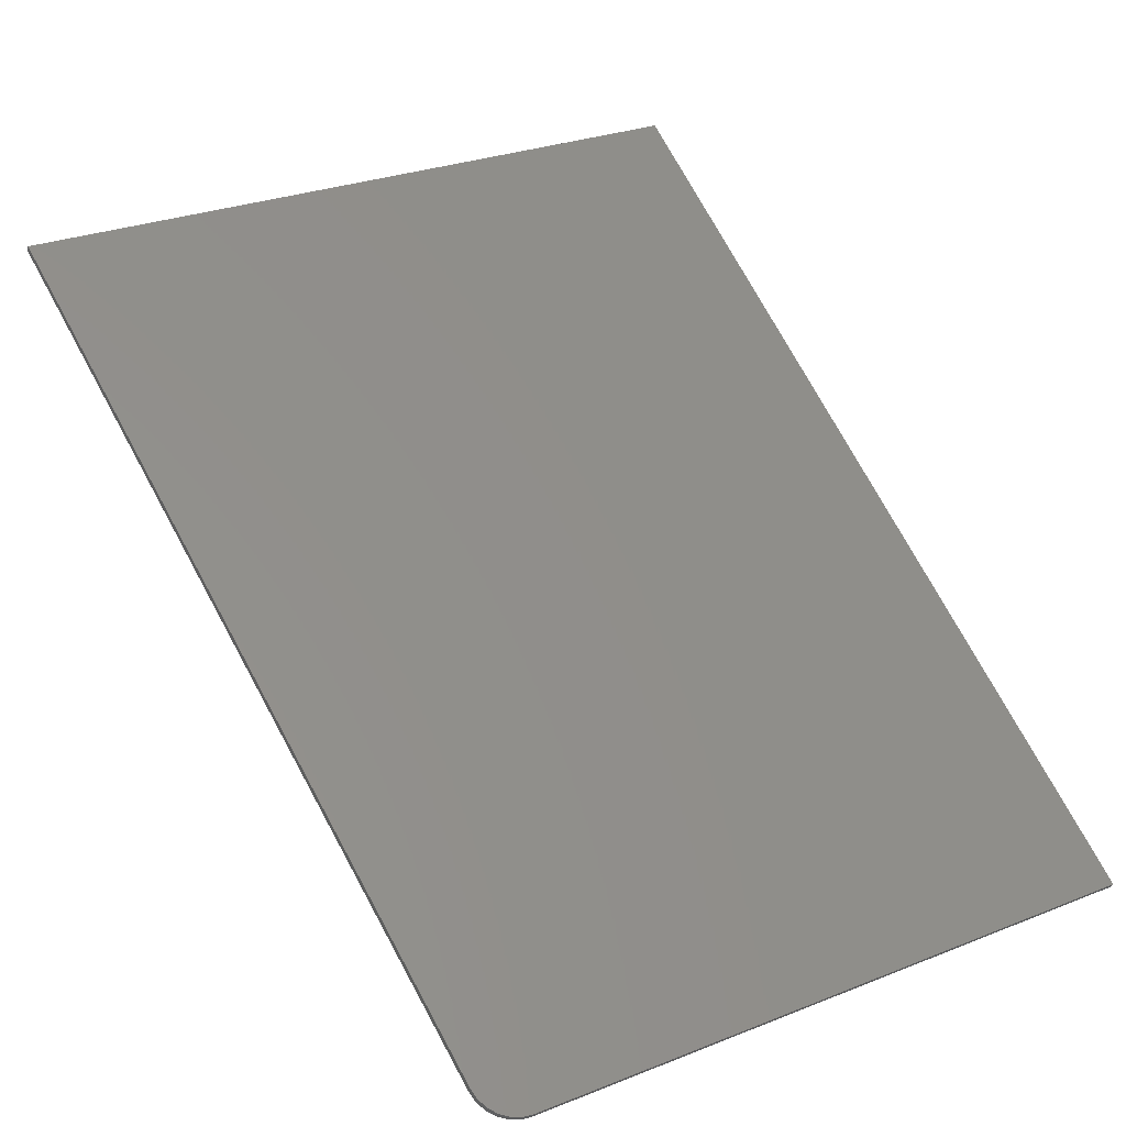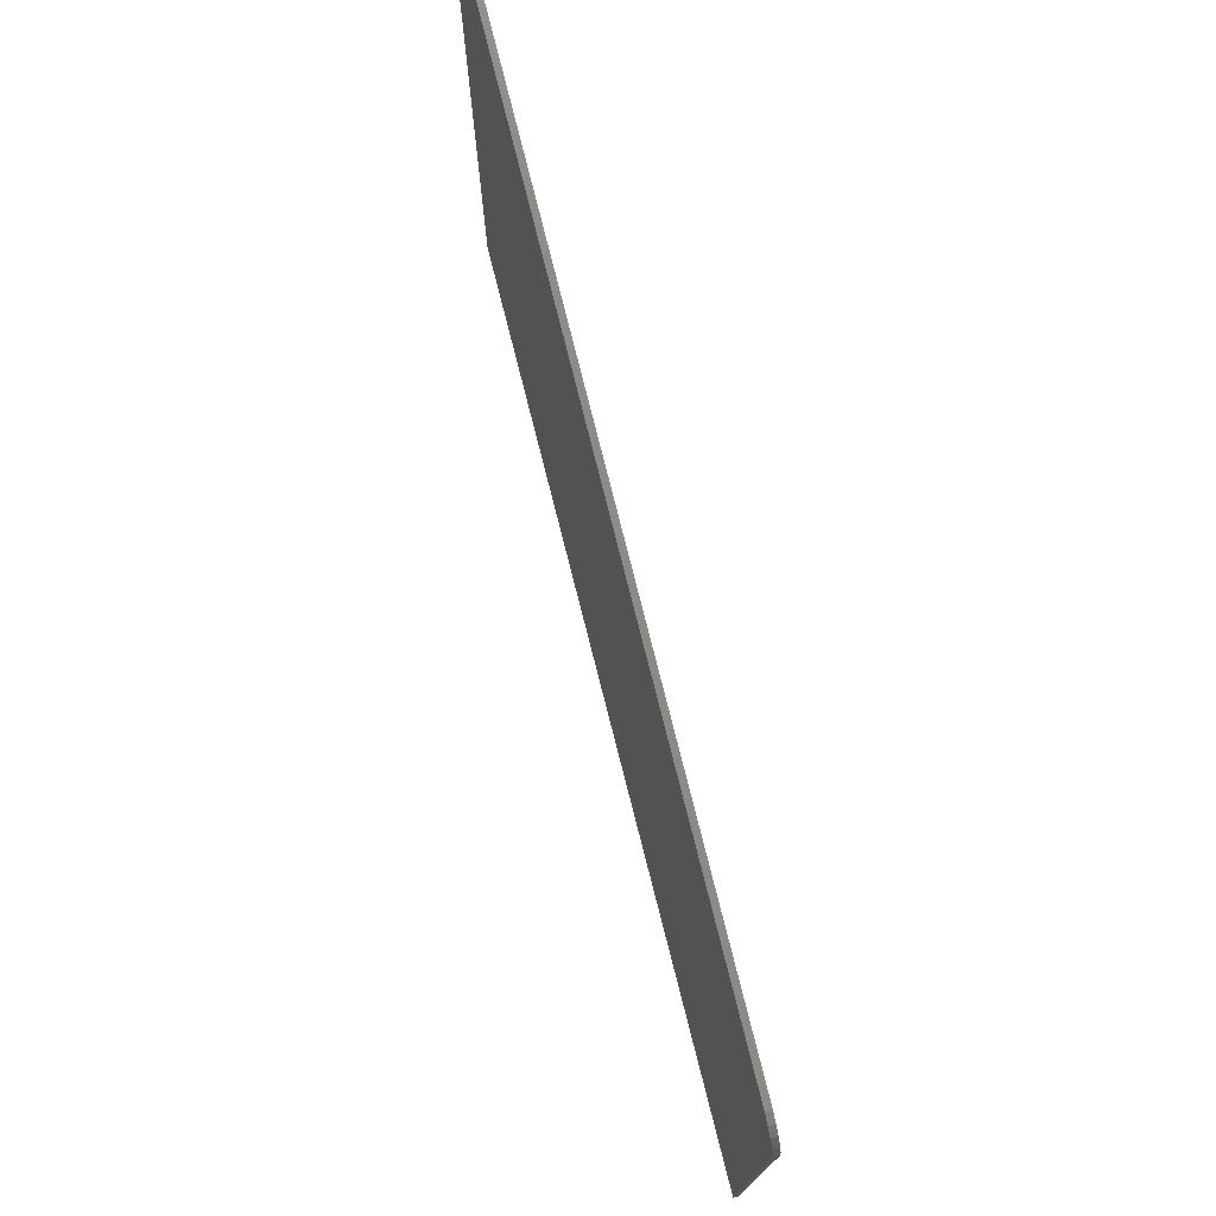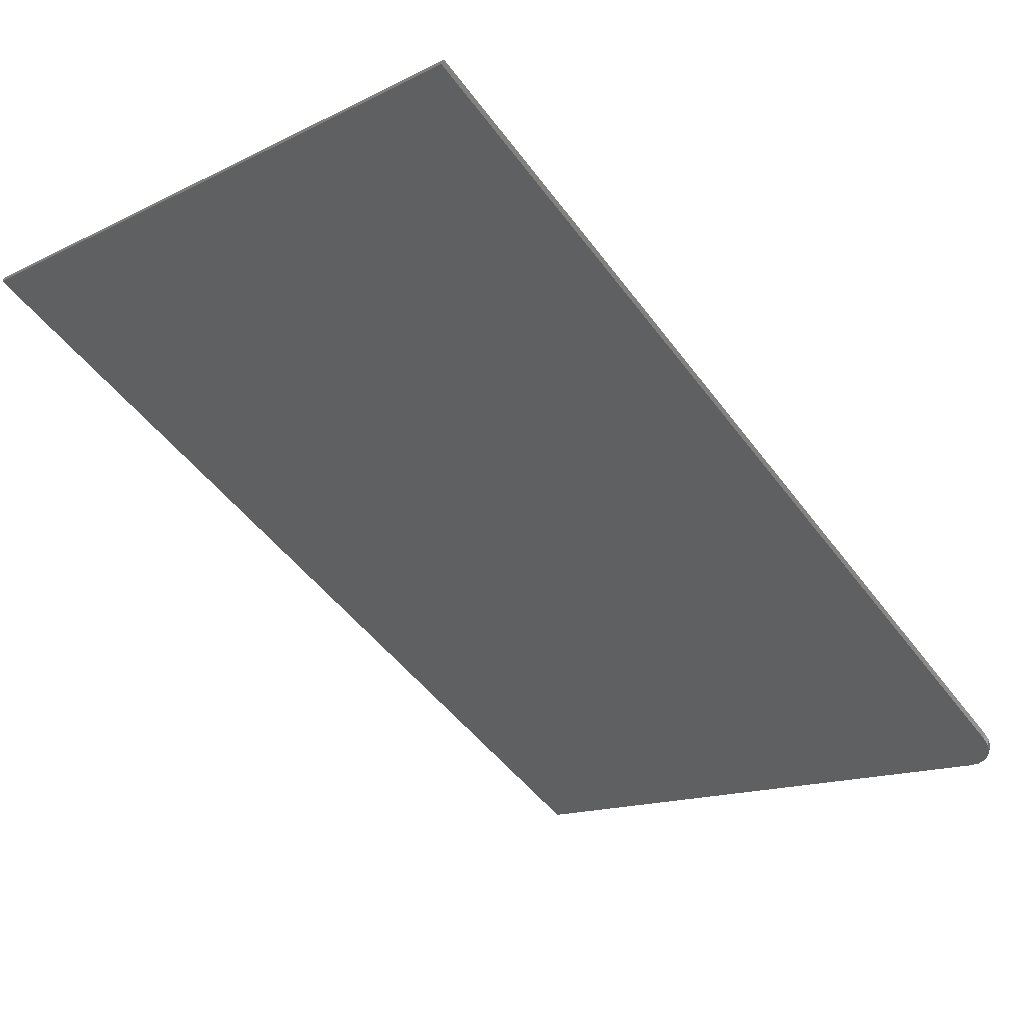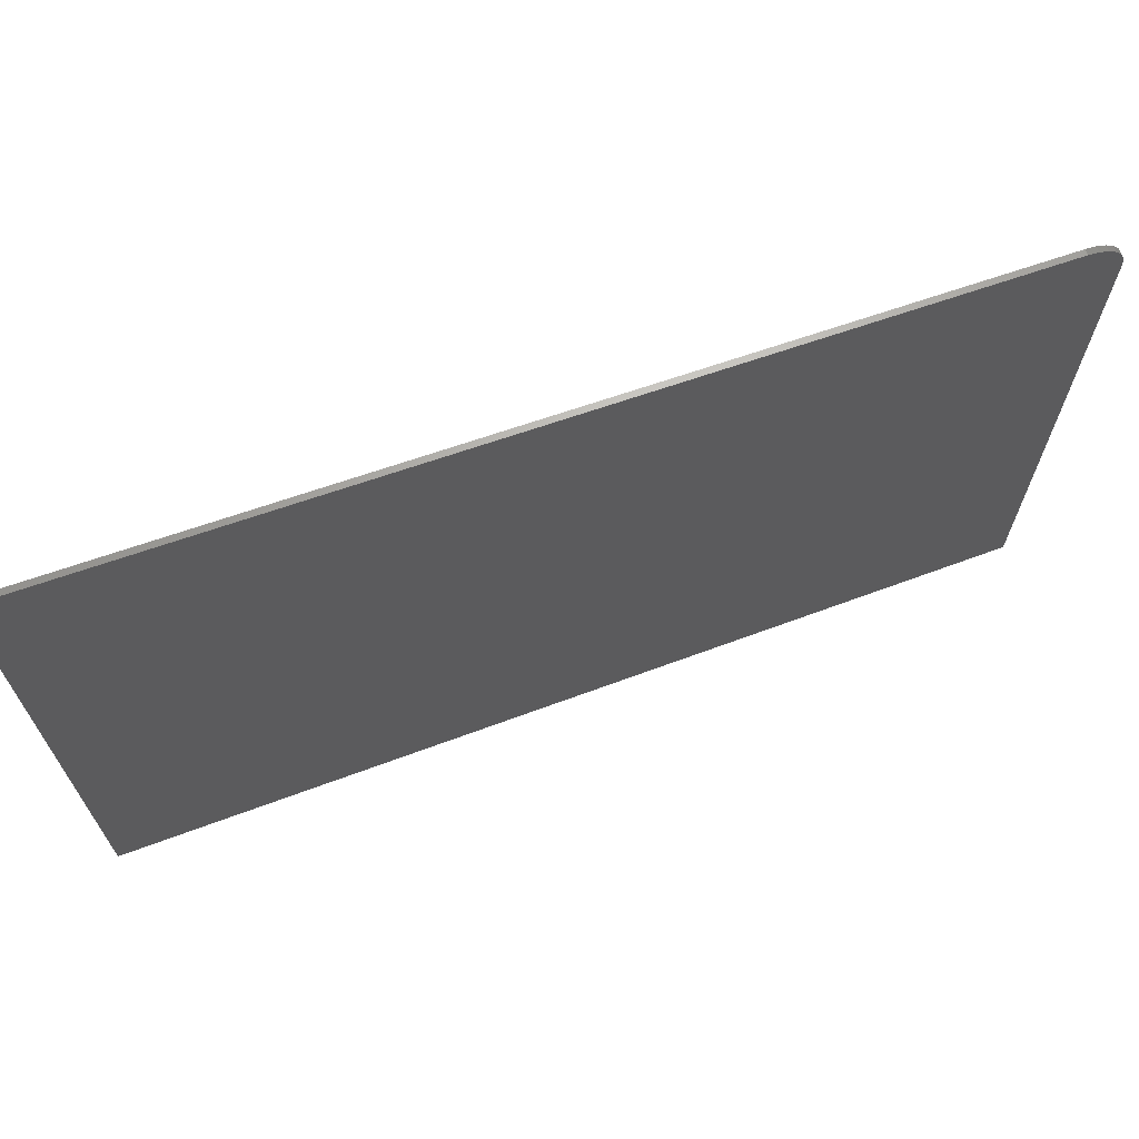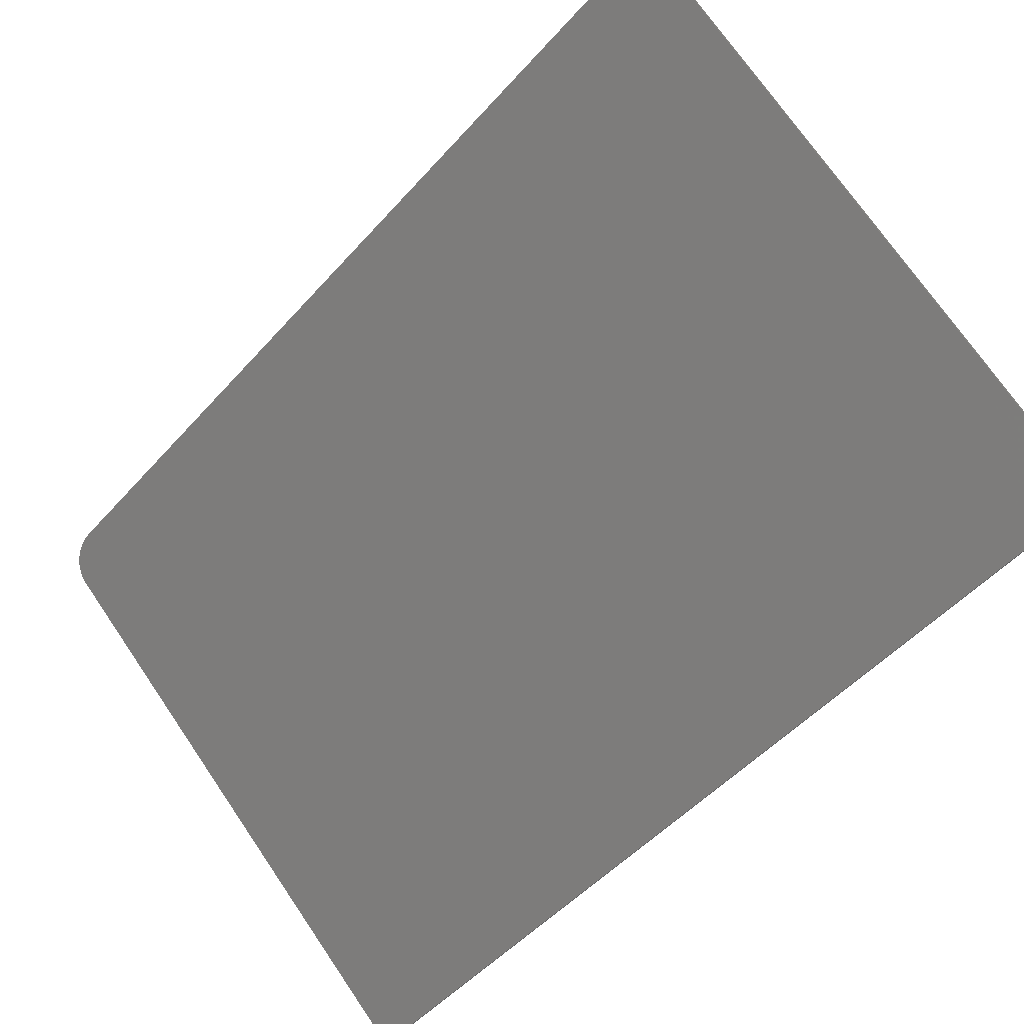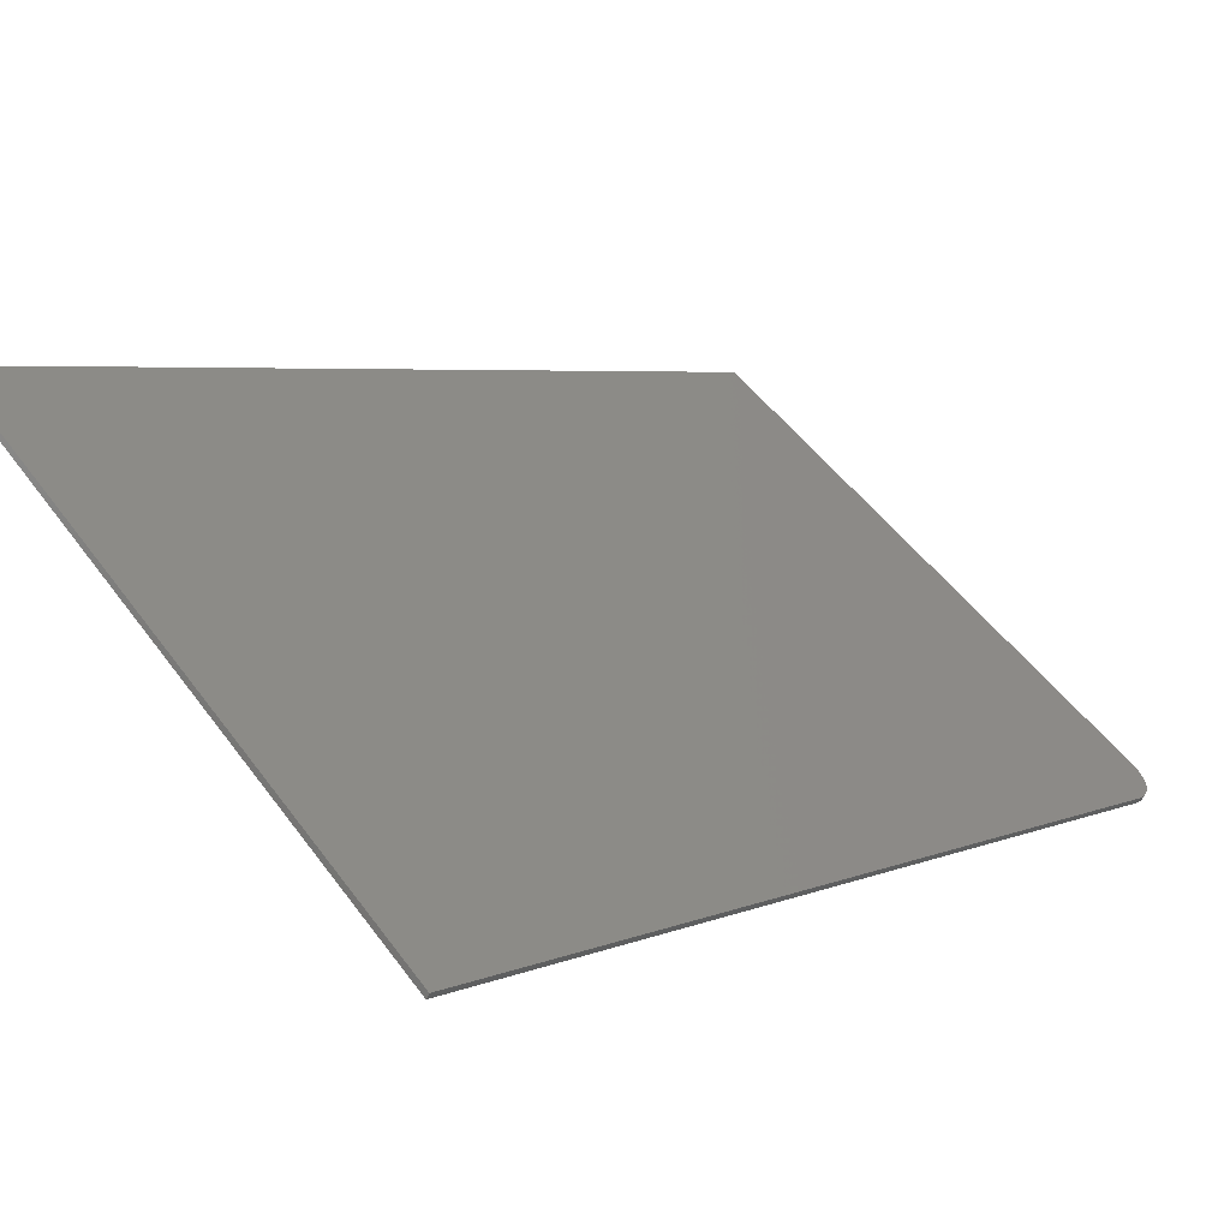
<metadata>
{"format":"stl","ext":"stl","renderer":"f3d","projection":"perspective","resolution":1024,"background":"white","views":[{"elev":28.5,"azim":-120.6,"up":"+Z"},{"elev":75.5,"azim":-135.9,"up":"+Y"},{"elev":-14.2,"azim":137.3,"up":"+Z"},{"elev":68.9,"azim":128.1,"up":"+Y"},{"elev":72.9,"azim":-34.4,"up":"+Z"},{"elev":51.6,"azim":144.6,"up":"+Z"}]}
</metadata>
<code>
# stl→obj: 20 verts, 36 faces
v 1.179e+04 602.2 4035
v 1.179e+04 0 4035
v 1.113e+04 563.8 3626
v 1.11e+04 0 3609
v 1.11e+04 529.2 3609
v 1.11e+04 537.9 3609
v 1.11e+04 546 3611
v 1.111e+04 553 3614
v 1.111e+04 558.6 3617
v 1.112e+04 562.2 3622
v 1.112e+04 563.6 3630
v 1.179e+04 602.1 4039
v 1.179e+04 0 4039
v 1.11e+04 0 3613
v 1.11e+04 529 3613
v 1.112e+04 562.1 3626
v 1.111e+04 558.4 3622
v 1.11e+04 552.9 3618
v 1.11e+04 545.8 3615
v 1.11e+04 537.7 3614
f 1 2 3
f 3 2 4
f 5 3 4
f 5 6 3
f 3 6 7
f 8 3 7
f 8 9 3
f 3 9 10
f 11 12 3
f 3 12 1
f 13 2 12
f 12 2 1
f 14 4 13
f 13 4 2
f 5 4 15
f 15 4 14
f 3 10 11
f 11 10 16
f 16 10 9
f 17 9 8
f 18 8 7
f 19 7 6
f 20 6 5
f 15 20 5
f 20 19 6
f 19 18 7
f 18 17 8
f 17 16 9
f 12 11 13
f 13 11 14
f 14 11 15
f 15 11 20
f 20 11 19
f 19 11 18
f 18 11 17
f 17 11 16

</code>
